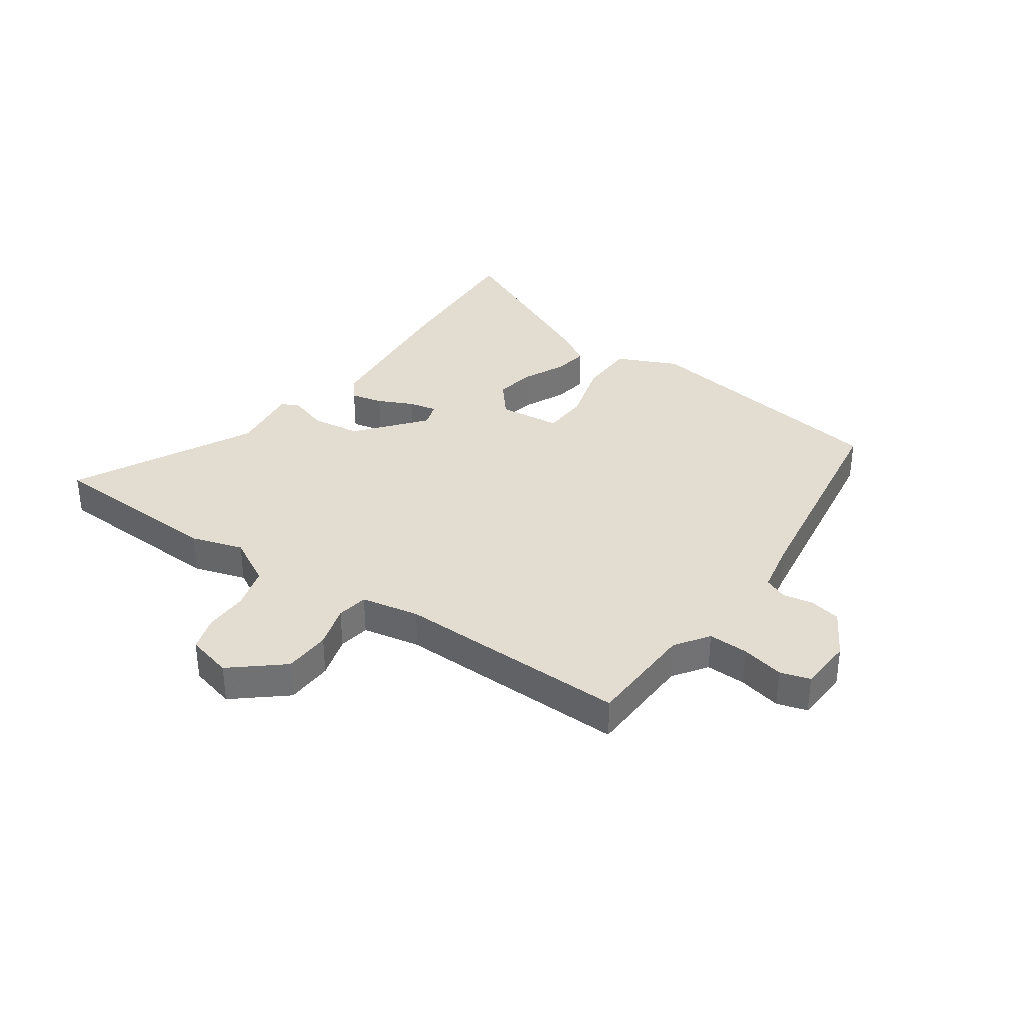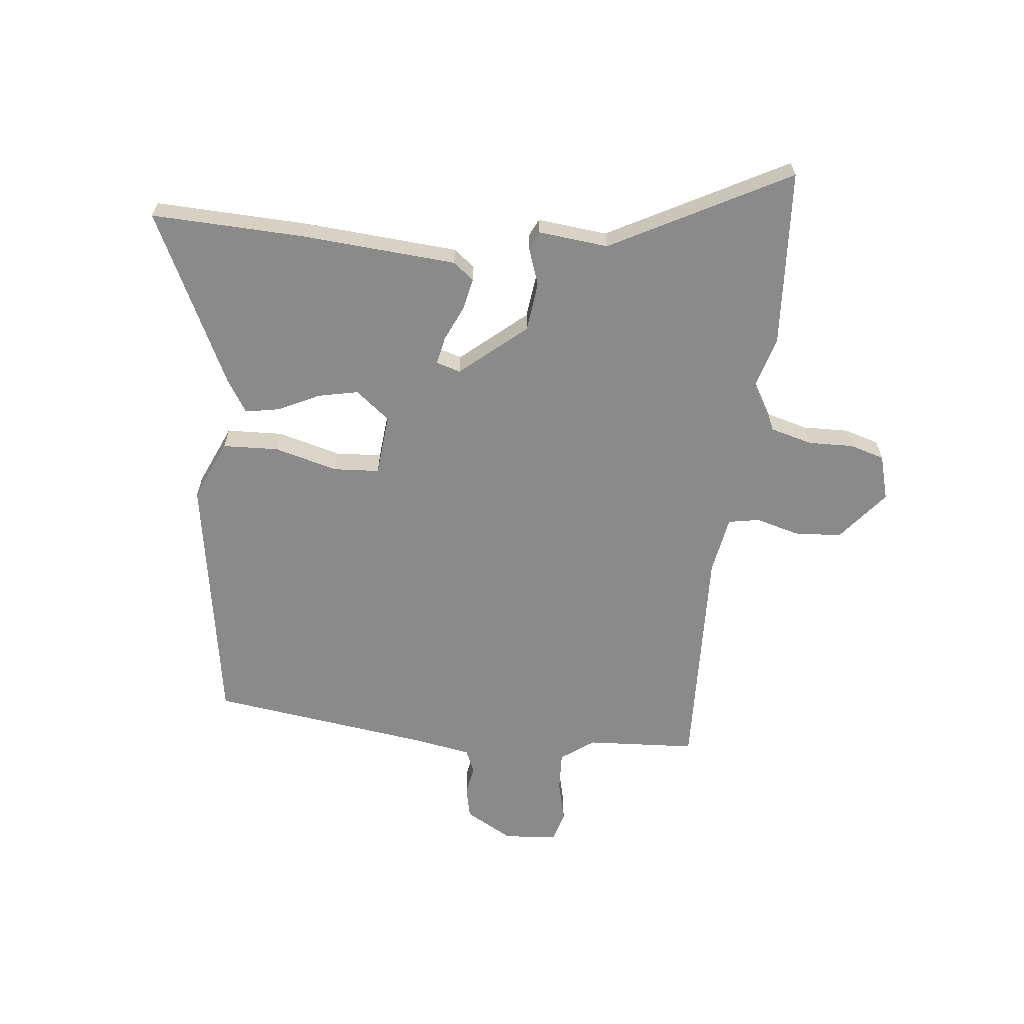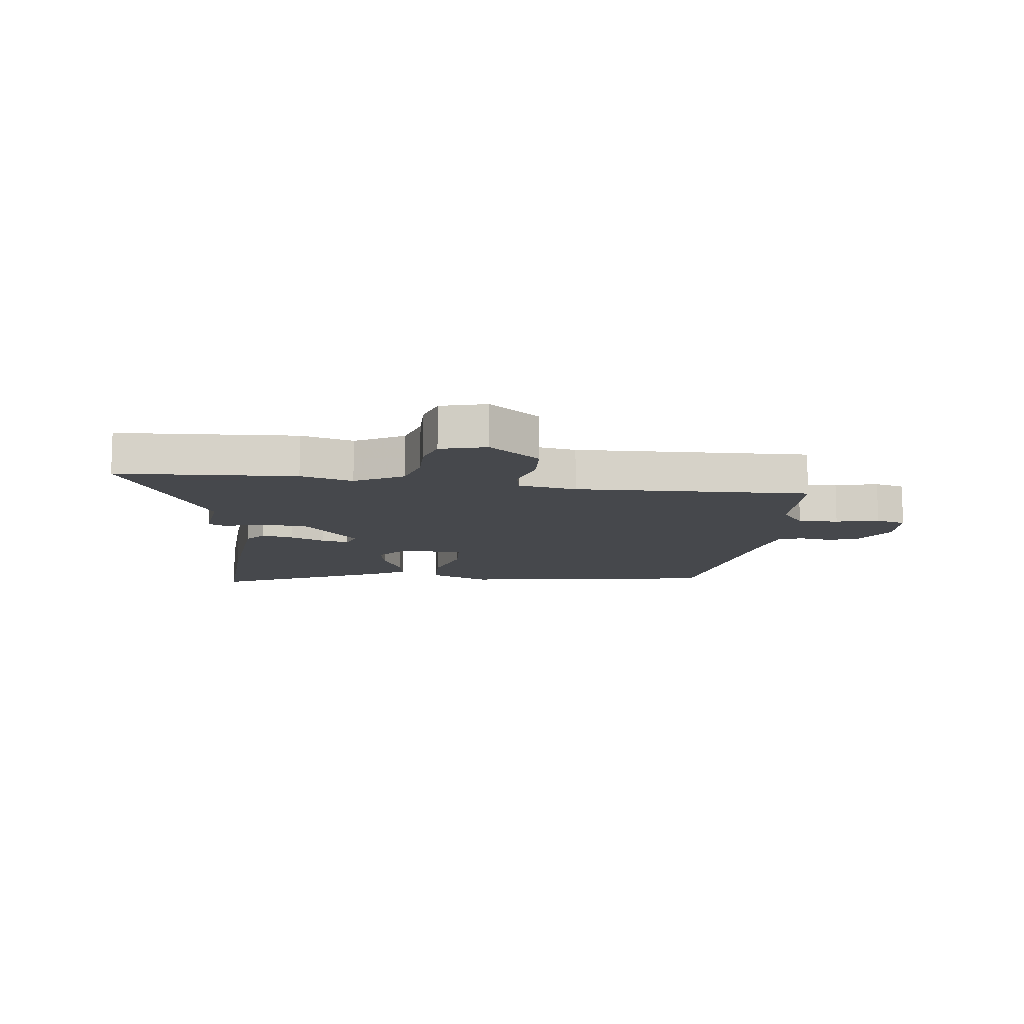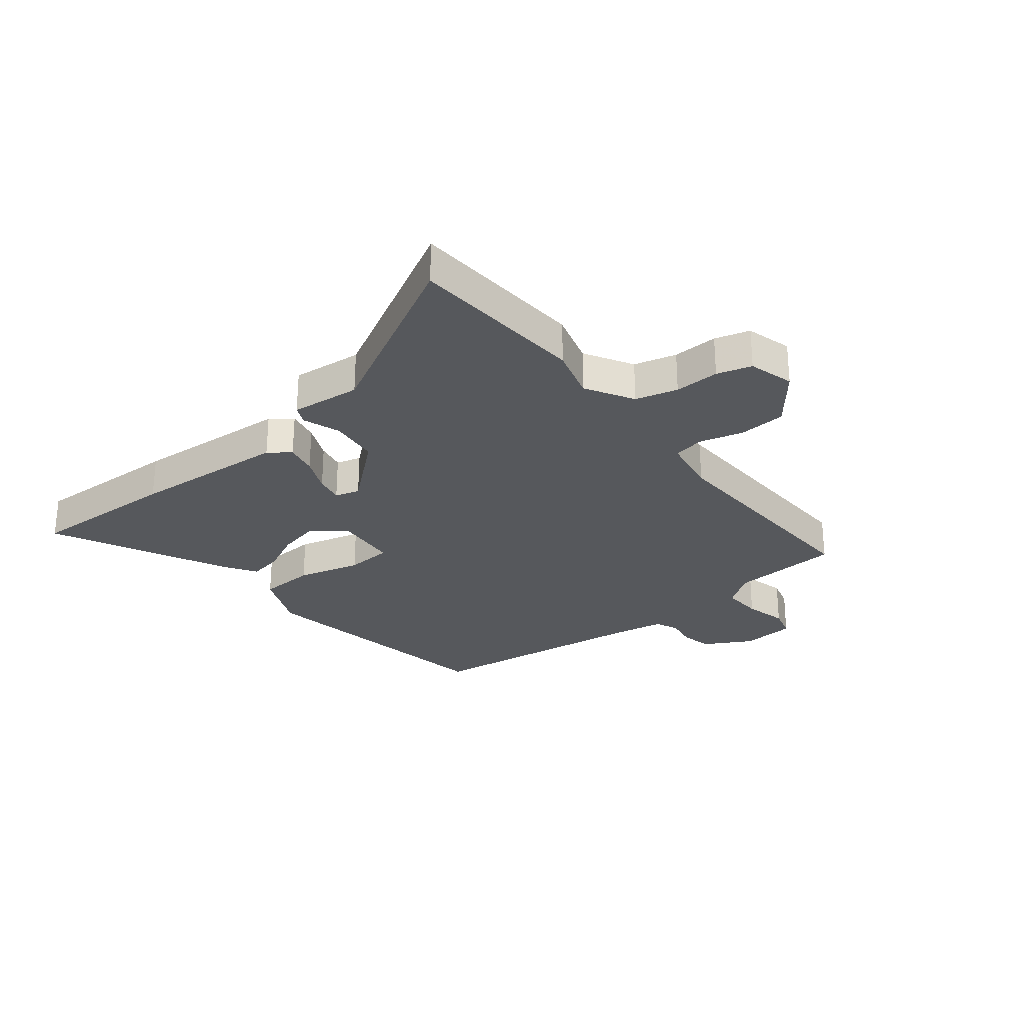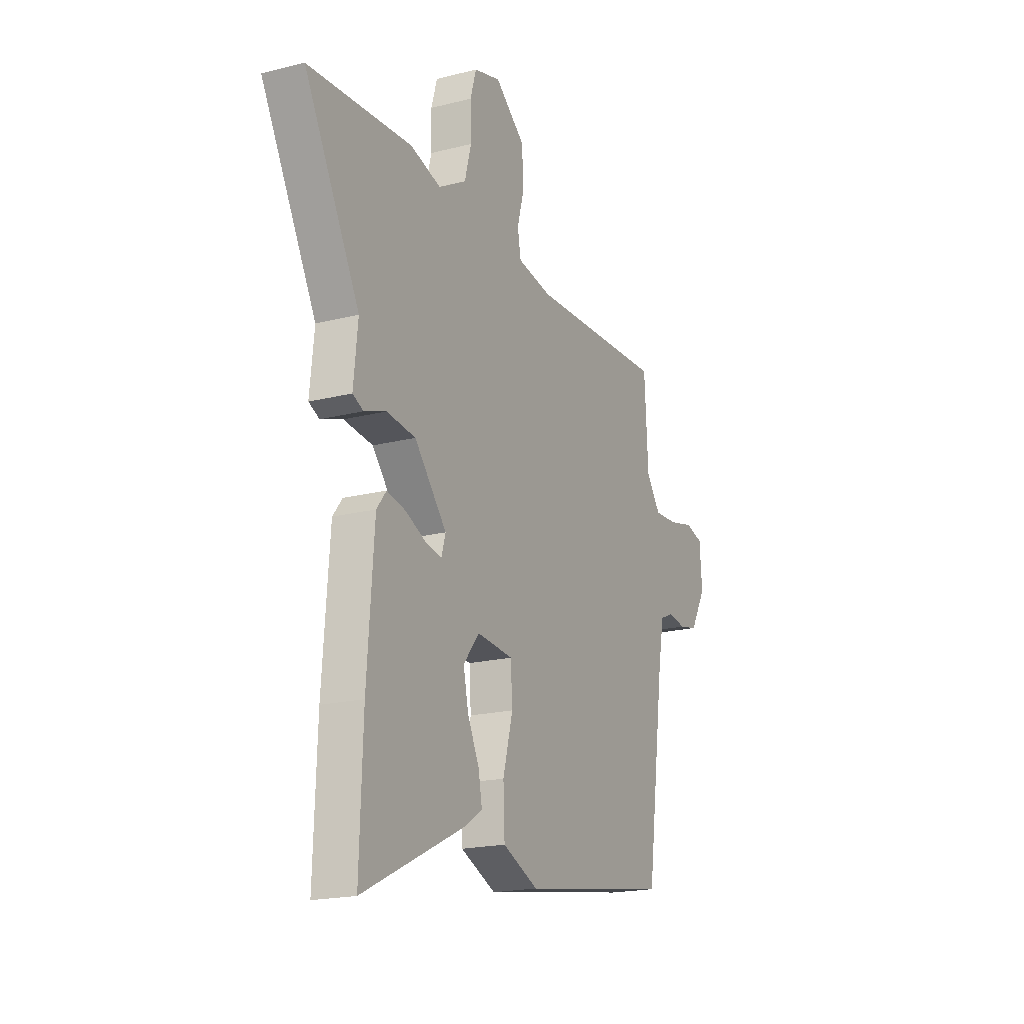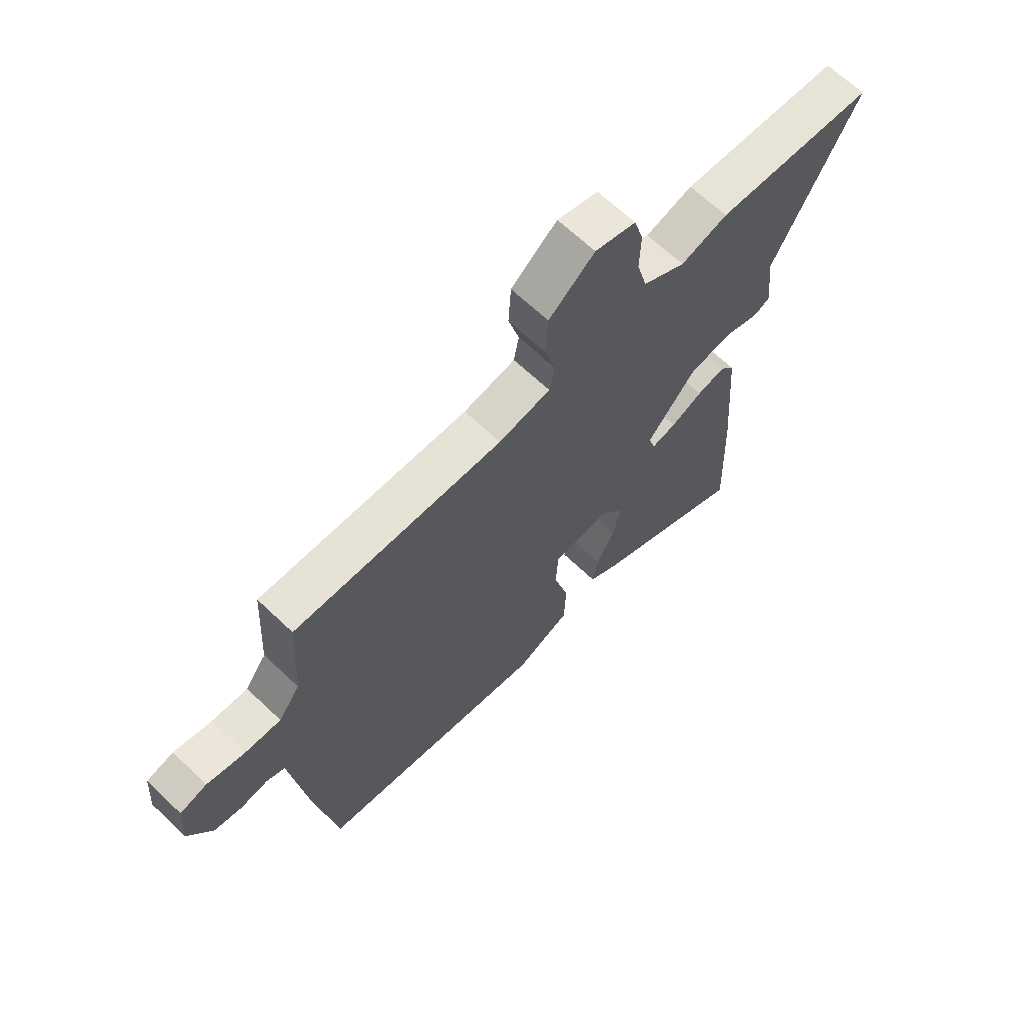
<metadata>
{"format":"obj","ext":"obj","renderer":"f3d","projection":"perspective","resolution":1024,"background":"white","views":[{"elev":35.3,"azim":34.0,"up":"+Y"},{"elev":-63.4,"azim":-96.1,"up":"+Y"},{"elev":-11.1,"azim":-7.2,"up":"+Y"},{"elev":-27.9,"azim":-51.2,"up":"+Y"},{"elev":-19.1,"azim":-64.2,"up":"+Z"},{"elev":65.7,"azim":133.7,"up":"+Z"}]}
</metadata>
<code>
v 0.501 0.07 0.473
v 0.512 0.07 0.28
v 0.554 0.07 0.222
v 0.624 0.07 0.225
v 0.699 0.07 0.243
v 0.752 0.07 0.228
v 0.759 0.07 0.133
v 0.712 0.07 0.05
v 0.657 0.07 0.038
v 0.604 0.07 0.047
v 0.563 0.07 0.029
v 0.546 0.07 -0.064
v 0.492 0.07 -0.461
v 0.039 0.07 -0.535
v -0.068 0.07 -0.488
v -0.072 0.07 -0.39
v -0.042 0.07 -0.279
v -0.047 0.07 -0.198
v -0.156 0.07 -0.188
v -0.204 0.07 -0.248
v -0.189 0.07 -0.319
v -0.154 0.07 -0.391
v -0.143 0.07 -0.451
v -0.202 0.07 -0.488
v -0.505 0.07 -0.635
v -0.495 0.07 -0.369
v -0.474 0.07 -0.094
v -0.445 0.07 -0.057
v -0.389 0.07 -0.069
v -0.327 0.07 -0.097
v -0.278 0.07 -0.107
v -0.265 0.07 -0.064
v -0.362 0.07 0.05
v -0.449 0.07 0.06
v -0.515 0.07 0.037
v -0.547 0.07 0.052
v -0.534 0.07 0.175
v -0.7 0.07 0.488
v -0.387 0.07 0.507
v -0.295 0.07 0.48
v -0.211 0.07 0.528
v -0.191 0.07 0.602
v -0.193 0.07 0.681
v -0.175 0.07 0.742
v -0.095 0.07 0.764
v -0.005 0.07 0.691
v 0 0.07 0.608
v -0.021 0.07 0.532
v -0.011 0.07 0.477
v 0.091 0.07 0.459
v 0.501 0 0.473
v 0.512 0 0.28
v 0.554 0 0.222
v 0.624 0 0.225
v 0.699 0 0.243
v 0.752 0 0.228
v 0.759 0 0.133
v 0.712 0 0.05
v 0.657 0 0.038
v 0.604 0 0.047
v 0.563 0 0.029
v 0.546 0 -0.064
v 0.492 0 -0.461
v 0.039 0 -0.535
v -0.068 0 -0.488
v -0.072 0 -0.39
v -0.042 0 -0.279
v -0.047 0 -0.198
v -0.156 0 -0.188
v -0.204 0 -0.248
v -0.189 0 -0.319
v -0.154 0 -0.391
v -0.143 0 -0.451
v -0.202 0 -0.488
v -0.505 0 -0.635
v -0.495 0 -0.369
v -0.474 0 -0.094
v -0.445 0 -0.057
v -0.389 0 -0.069
v -0.327 0 -0.097
v -0.278 0 -0.107
v -0.265 0 -0.064
v -0.362 0 0.05
v -0.449 0 0.06
v -0.515 0 0.037
v -0.547 0 0.052
v -0.534 0 0.175
v -0.7 0 0.488
v -0.387 0 0.507
v -0.295 0 0.48
v -0.211 0 0.528
v -0.191 0 0.602
v -0.193 0 0.681
v -0.175 0 0.742
v -0.095 0 0.764
v -0.005 0 0.691
v 0 0 0.608
v -0.021 0 0.532
v -0.011 0 0.477
v 0.091 0 0.459
f 46 47 48
f 45 46 48
f 44 45 48
f 43 44 48
f 42 43 48
f 41 42 48 49
f 40 41 49
f 37 38 39 40
f 40 49 50
f 37 40 50
f 36 37 50
f 35 36 50
f 34 35 50
f 28 29 30
f 27 28 30
f 26 27 30
f 25 26 30
f 24 25 30
f 23 24 30
f 22 23 30
f 21 22 30
f 20 21 30 31
f 19 20 31 32
f 15 16 17
f 14 15 17
f 13 14 17
f 12 13 17
f 11 12 17 18
f 19 32 33
f 18 19 33
f 11 18 33
f 10 11 33
f 8 9 10
f 7 8 10
f 6 7 10
f 5 6 10
f 4 5 10
f 50 1 2
f 34 50 2
f 33 34 2
f 3 4 10 33
f 2 3 33
f 98 97 96
f 98 96 95
f 98 95 94
f 98 94 93
f 98 93 92
f 99 98 92 91
f 99 91 90
f 90 89 88 87
f 100 99 90
f 100 90 87
f 100 87 86
f 100 86 85
f 100 85 84
f 80 79 78
f 80 78 77
f 80 77 76
f 80 76 75
f 80 75 74
f 80 74 73
f 80 73 72
f 80 72 71
f 81 80 71 70
f 82 81 70 69
f 67 66 65
f 67 65 64
f 67 64 63
f 67 63 62
f 68 67 62 61
f 83 82 69
f 83 69 68
f 83 68 61
f 83 61 60
f 60 59 58
f 60 58 57
f 60 57 56
f 60 56 55
f 60 55 54
f 52 51 100
f 52 100 84
f 52 84 83
f 83 60 54 53
f 83 53 52
f 1 51 52 2
f 2 52 53 3
f 3 53 54 4
f 4 54 55 5
f 5 55 56 6
f 6 56 57 7
f 7 57 58 8
f 8 58 59 9
f 9 59 60 10
f 10 60 61 11
f 11 61 62 12
f 12 62 63 13
f 13 63 64 14
f 14 64 65 15
f 15 65 66 16
f 16 66 67 17
f 17 67 68 18
f 18 68 69 19
f 19 69 70 20
f 20 70 71 21
f 21 71 72 22
f 22 72 73 23
f 23 73 74 24
f 24 74 75 25
f 25 75 76 26
f 26 76 77 27
f 27 77 78 28
f 28 78 79 29
f 29 79 80 30
f 30 80 81 31
f 31 81 82 32
f 32 82 83 33
f 33 83 84 34
f 34 84 85 35
f 35 85 86 36
f 36 86 87 37
f 37 87 88 38
f 38 88 89 39
f 39 89 90 40
f 40 90 91 41
f 41 91 92 42
f 42 92 93 43
f 43 93 94 44
f 44 94 95 45
f 45 95 96 46
f 46 96 97 47
f 47 97 98 48
f 48 98 99 49
f 49 99 100 50
f 50 100 51 1

</code>
